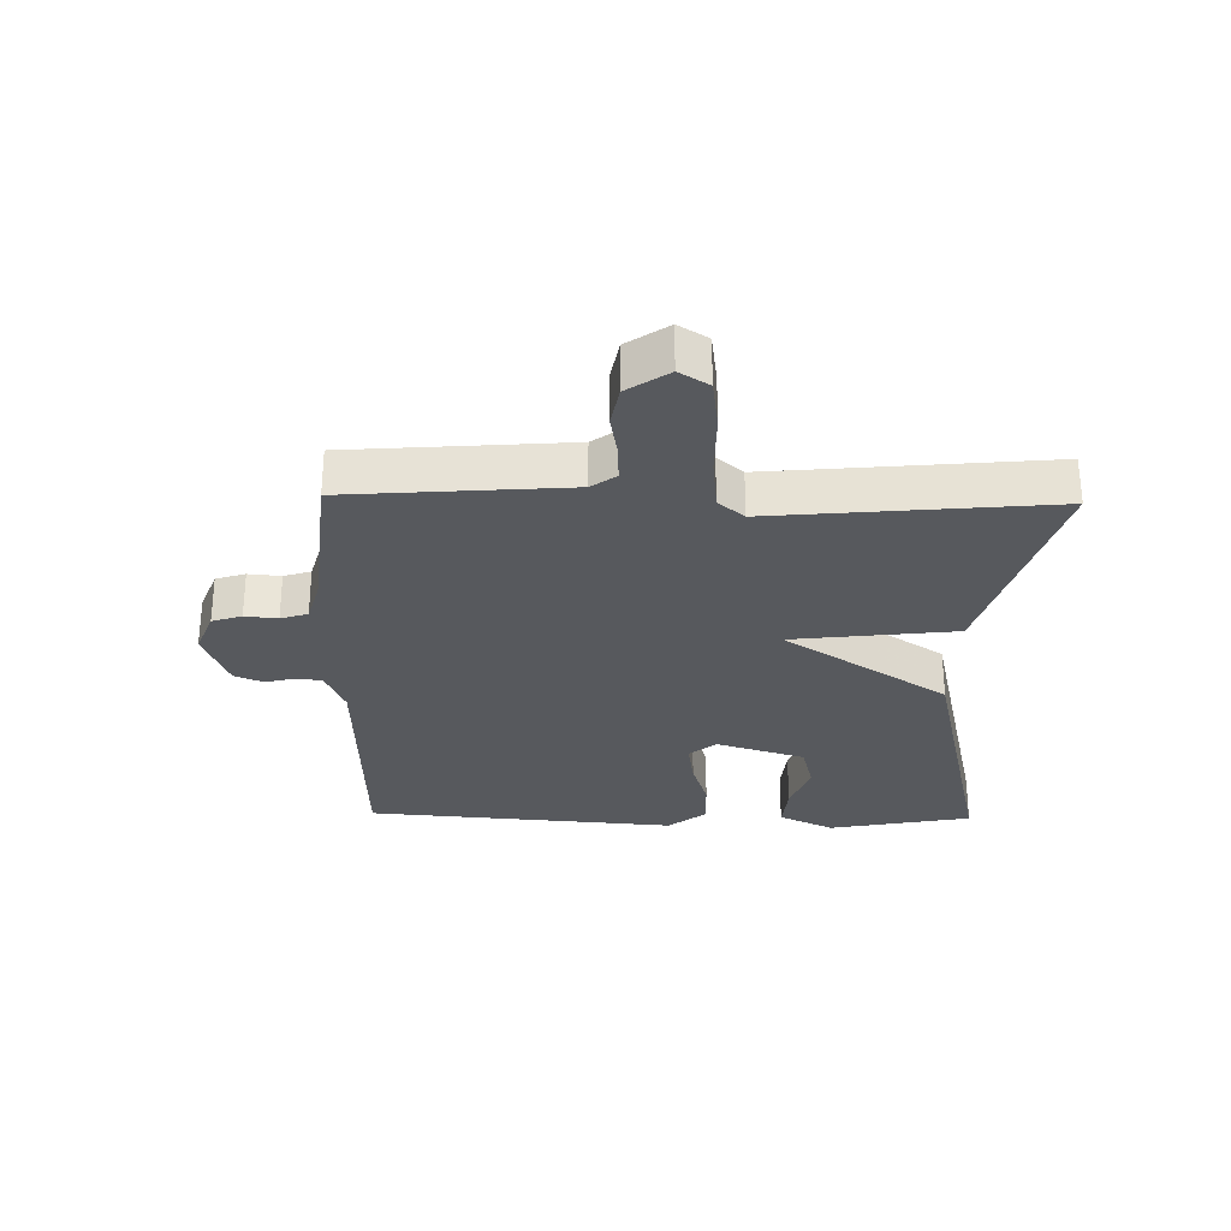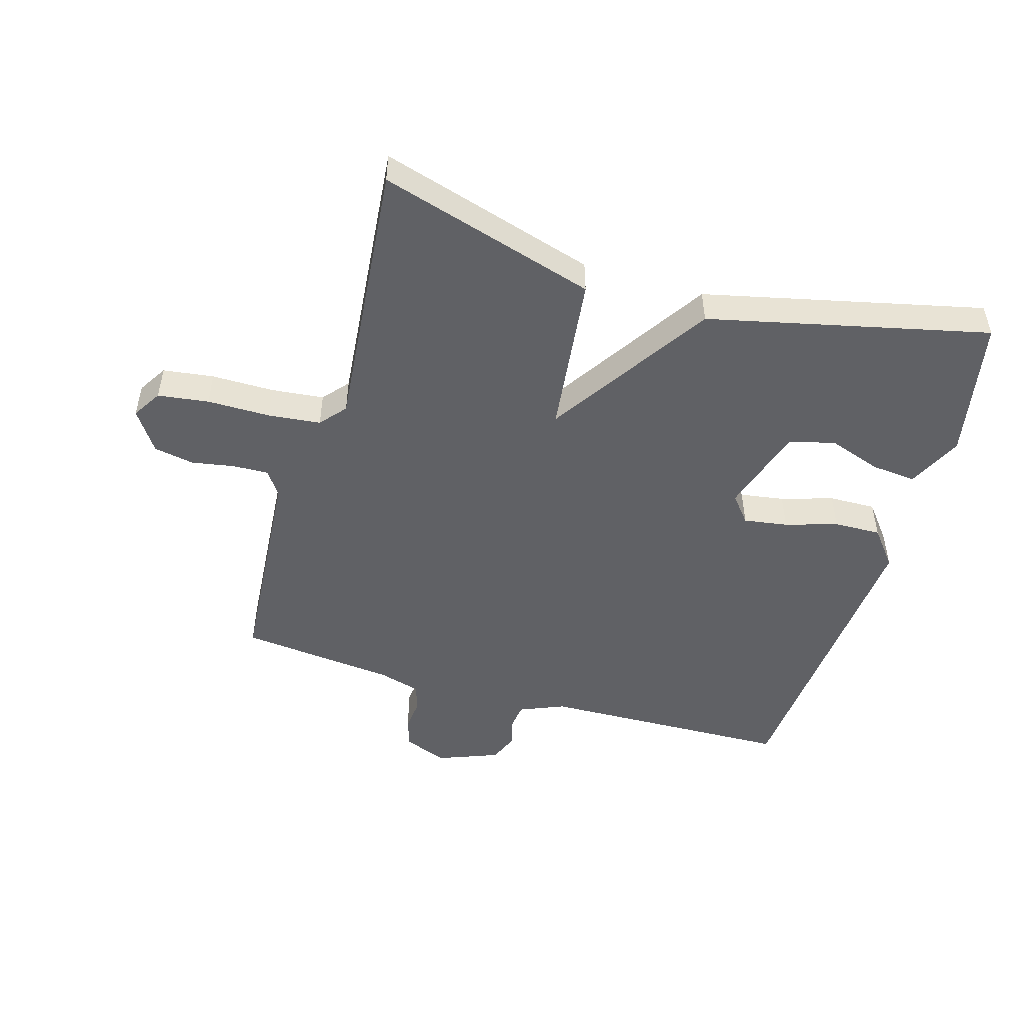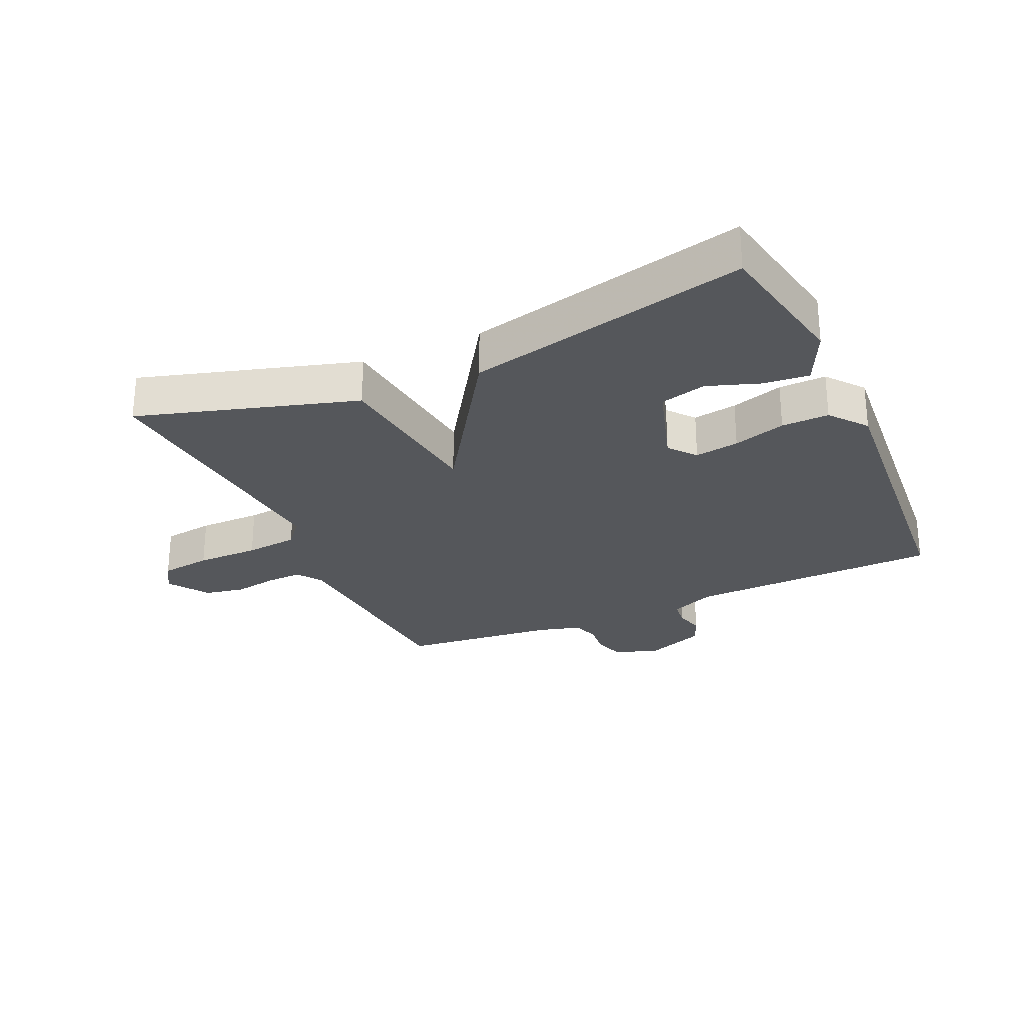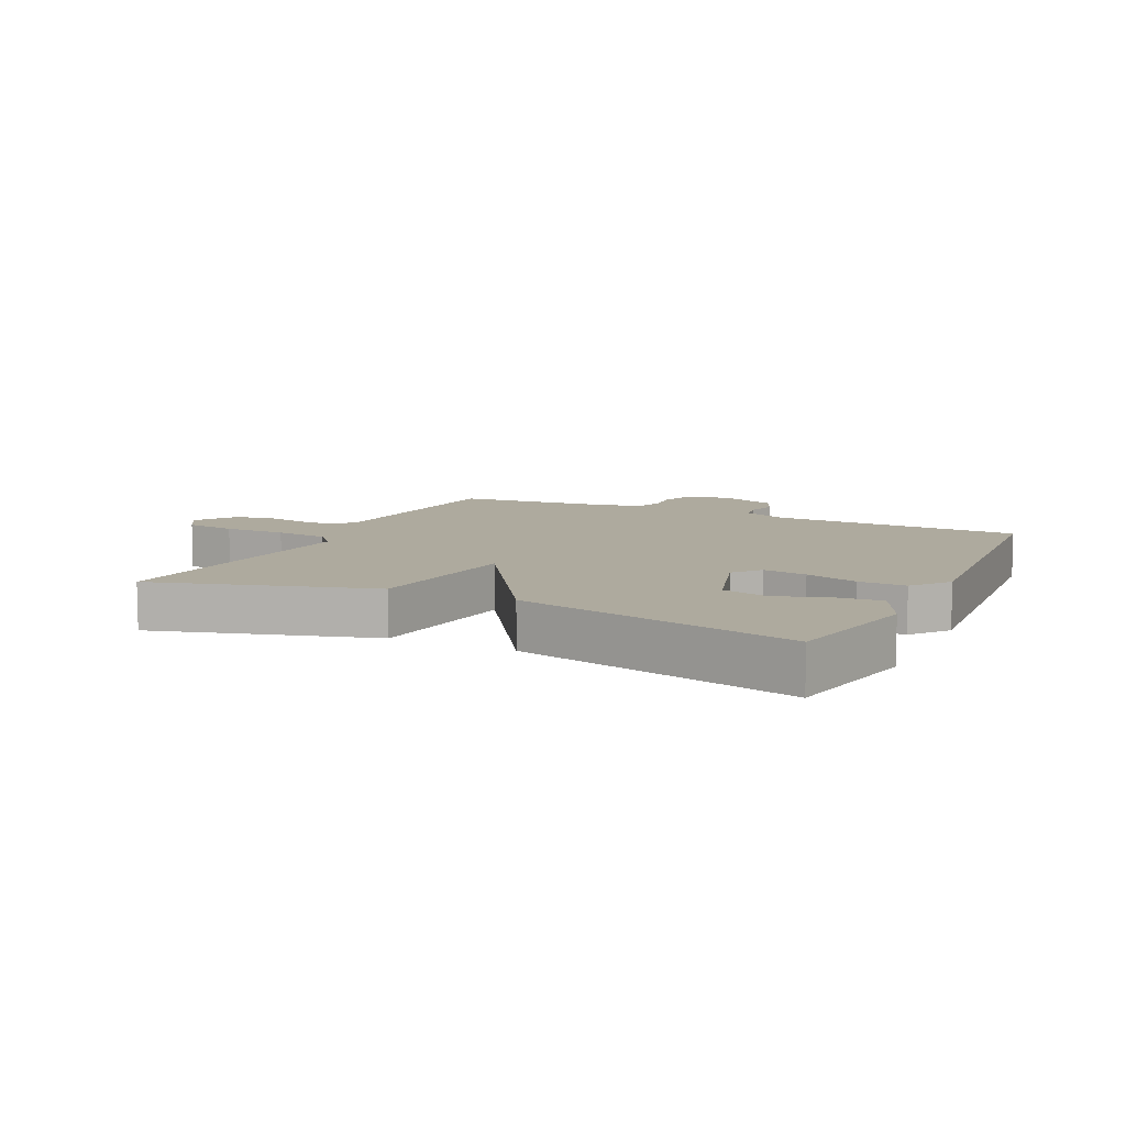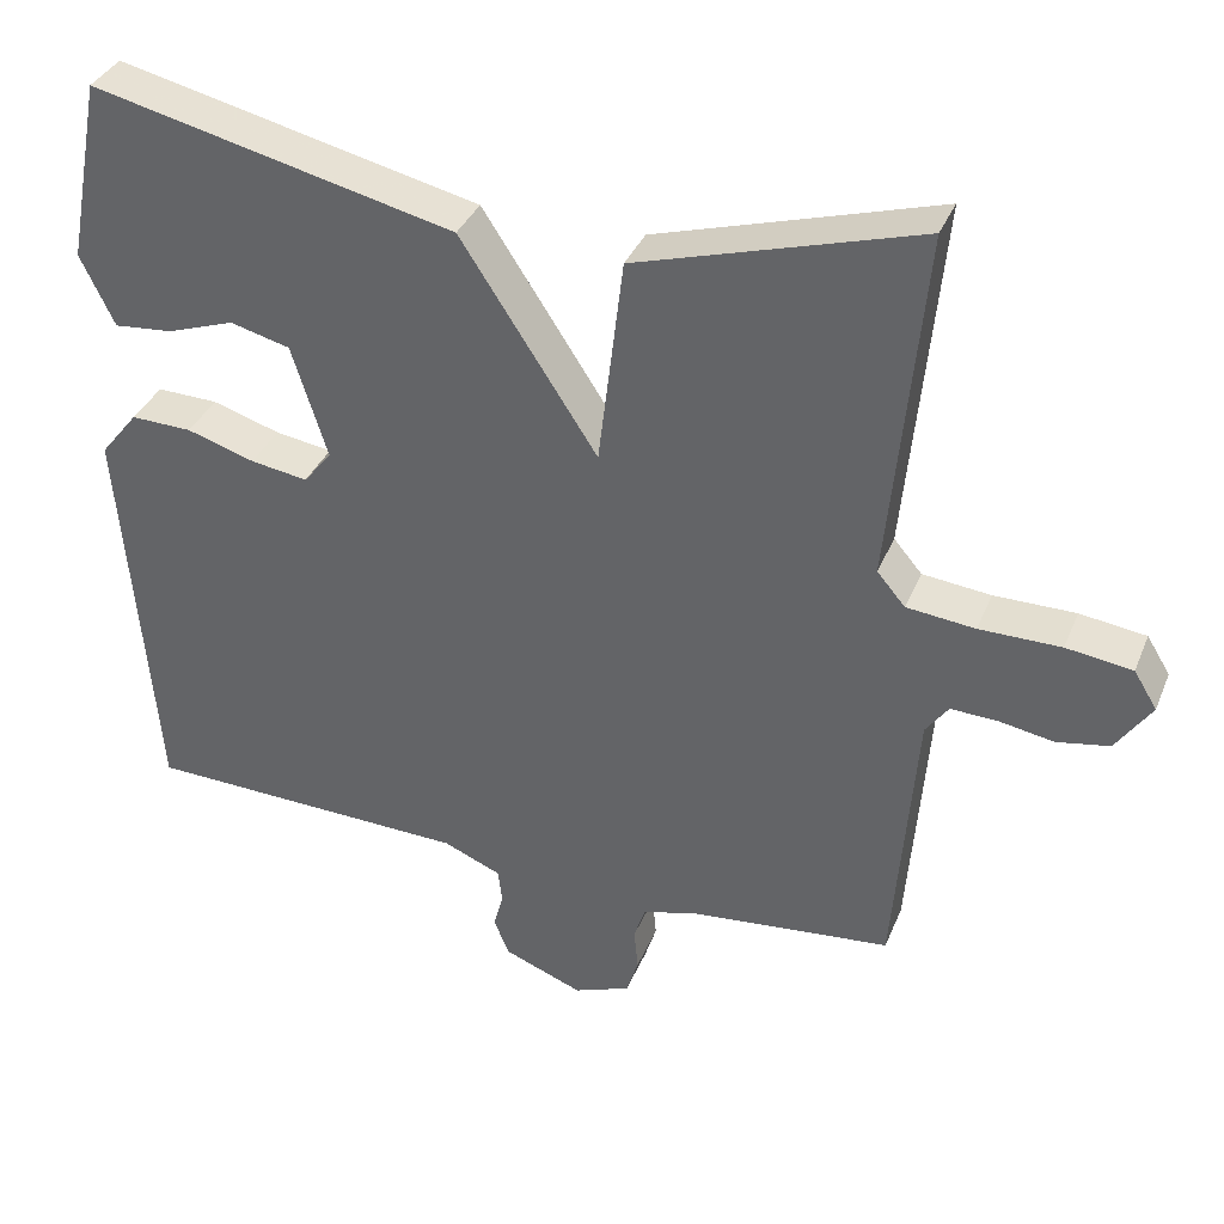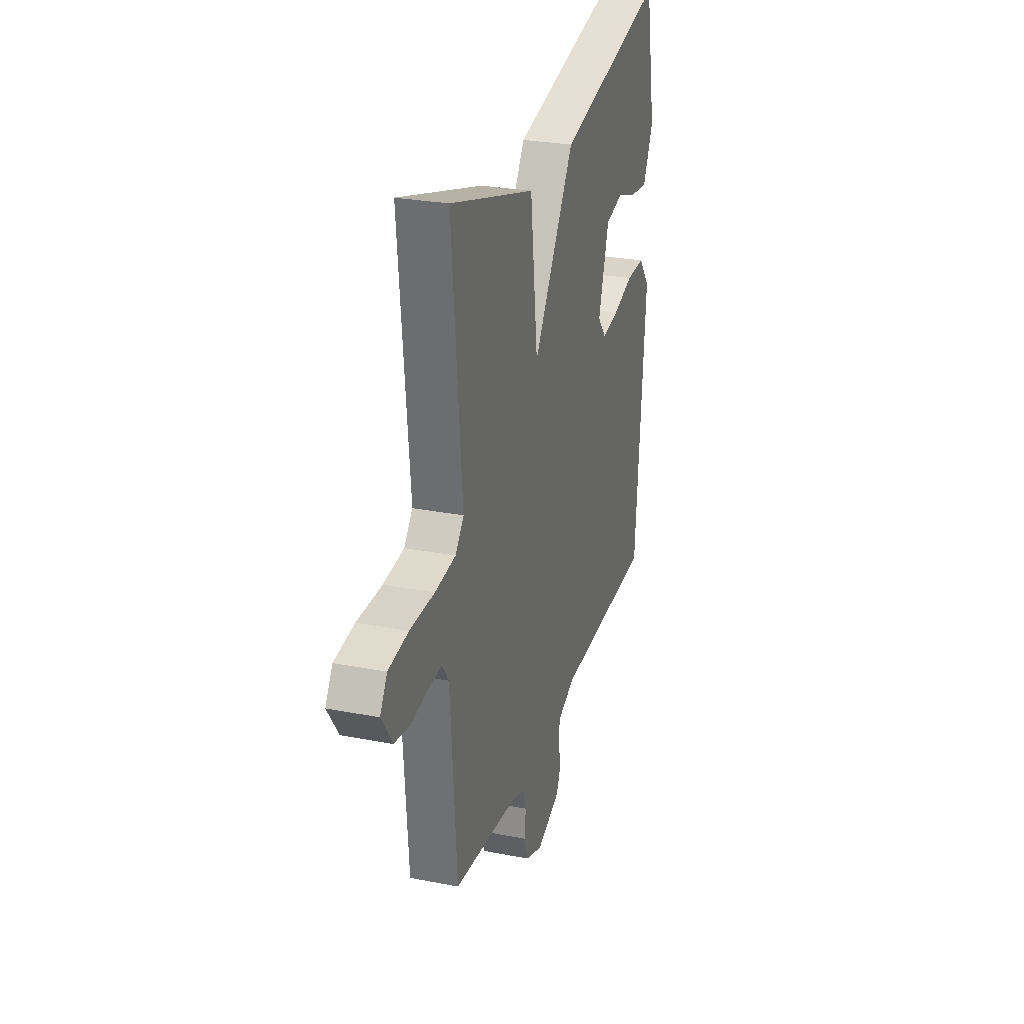
<metadata>
{"format":"obj","ext":"obj","renderer":"f3d","projection":"perspective","resolution":1024,"background":"white","views":[{"elev":-29.2,"azim":-91.2,"up":"+Y"},{"elev":-49.7,"azim":-16.4,"up":"+Y"},{"elev":-27.0,"azim":24.3,"up":"+Y"},{"elev":9.2,"azim":25.8,"up":"+Y"},{"elev":35.9,"azim":-159.4,"up":"+Z"},{"elev":27.3,"azim":-73.3,"up":"+Z"}]}
</metadata>
<code>
v 0.5 0.07 -0.5
v 0.095 0.07 -0.512
v 0.023 0.07 -0.542
v 0.018 0.07 -0.584
v 0.03 0.07 -0.63
v 0.011 0.07 -0.676
v -0.087 0.07 -0.714
v -0.157 0.07 -0.687
v -0.172 0.07 -0.64
v -0.167 0.07 -0.588
v -0.181 0.07 -0.545
v -0.249 0.07 -0.526
v -0.5 0.07 -0.5
v -0.527 0.07 -0.151
v -0.555 0.07 -0.112
v -0.612 0.07 -0.114
v -0.681 0.07 -0.126
v -0.746 0.07 -0.114
v -0.79 0.07 -0.049
v -0.761 0.07 -0.002
v -0.679 0.07 0.009
v -0.578 0.07 0.009
v -0.493 0.07 0.018
v -0.458 0.07 0.059
v -0.5 0.07 0.5
v -0.15 0.07 0.396
v -0.119 0.07 0.136
v 0.05 0.07 0.396
v 0.5 0.07 0.5
v 0.544 0.07 0.272
v 0.502 0.07 0.184
v 0.429 0.07 0.191
v 0.345 0.07 0.22
v 0.271 0.07 0.201
v 0.227 0.07 0.06
v 0.262 0.07 0.017
v 0.333 0.07 0.028
v 0.417 0.07 0.054
v 0.493 0.07 0.056
v 0.54 0.07 -0.003
v 0.5 0 -0.5
v 0.095 0 -0.512
v 0.023 0 -0.542
v 0.018 0 -0.584
v 0.03 0 -0.63
v 0.011 0 -0.676
v -0.087 0 -0.714
v -0.157 0 -0.687
v -0.172 0 -0.64
v -0.167 0 -0.588
v -0.181 0 -0.545
v -0.249 0 -0.526
v -0.5 0 -0.5
v -0.527 0 -0.151
v -0.555 0 -0.112
v -0.612 0 -0.114
v -0.681 0 -0.126
v -0.746 0 -0.114
v -0.79 0 -0.049
v -0.761 0 -0.002
v -0.679 0 0.009
v -0.578 0 0.009
v -0.493 0 0.018
v -0.458 0 0.059
v -0.5 0 0.5
v -0.15 0 0.396
v -0.119 0 0.136
v 0.05 0 0.396
v 0.5 0 0.5
v 0.544 0 0.272
v 0.502 0 0.184
v 0.429 0 0.191
v 0.345 0 0.22
v 0.271 0 0.201
v 0.227 0 0.06
v 0.262 0 0.017
v 0.333 0 0.028
v 0.417 0 0.054
v 0.493 0 0.056
v 0.54 0 -0.003
f 40 1 2
f 39 40 2
f 38 39 2
f 37 38 2
f 36 37 2 3
f 35 36 3
f 34 35 3
f 31 32 33
f 30 31 33
f 29 30 33
f 28 29 33
f 27 28 33 34
f 24 25 26 27
f 27 34 3
f 24 27 3
f 23 24 3
f 20 21 22
f 19 20 22
f 18 19 22
f 17 18 22
f 16 17 22
f 15 16 22 23
f 23 3 4
f 15 23 4
f 14 15 4
f 12 13 14
f 11 12 14 4
f 8 9 10
f 7 8 10
f 6 7 10
f 5 6 10
f 4 5 10
f 4 10 11
f 42 41 80
f 42 80 79
f 42 79 78
f 42 78 77
f 43 42 77 76
f 43 76 75
f 43 75 74
f 73 72 71
f 73 71 70
f 73 70 69
f 73 69 68
f 74 73 68 67
f 67 66 65 64
f 43 74 67
f 43 67 64
f 43 64 63
f 62 61 60
f 62 60 59
f 62 59 58
f 62 58 57
f 62 57 56
f 63 62 56 55
f 44 43 63
f 44 63 55
f 44 55 54
f 54 53 52
f 44 54 52 51
f 50 49 48
f 50 48 47
f 50 47 46
f 50 46 45
f 50 45 44
f 51 50 44
f 1 41 42 2
f 2 42 43 3
f 3 43 44 4
f 4 44 45 5
f 5 45 46 6
f 6 46 47 7
f 7 47 48 8
f 8 48 49 9
f 9 49 50 10
f 10 50 51 11
f 11 51 52 12
f 12 52 53 13
f 13 53 54 14
f 14 54 55 15
f 15 55 56 16
f 16 56 57 17
f 17 57 58 18
f 18 58 59 19
f 19 59 60 20
f 20 60 61 21
f 21 61 62 22
f 22 62 63 23
f 23 63 64 24
f 24 64 65 25
f 25 65 66 26
f 26 66 67 27
f 27 67 68 28
f 28 68 69 29
f 29 69 70 30
f 30 70 71 31
f 31 71 72 32
f 32 72 73 33
f 33 73 74 34
f 34 74 75 35
f 35 75 76 36
f 36 76 77 37
f 37 77 78 38
f 38 78 79 39
f 39 79 80 40
f 40 80 41 1

</code>
